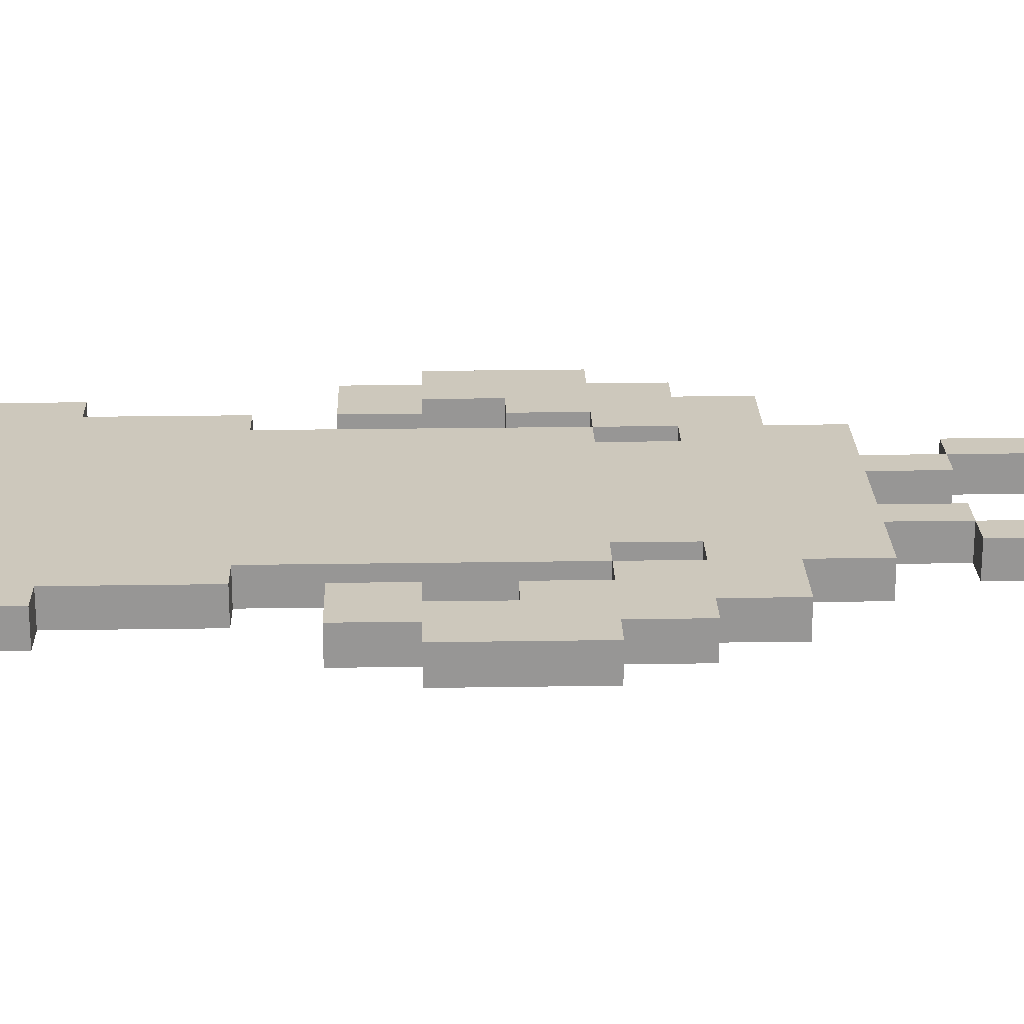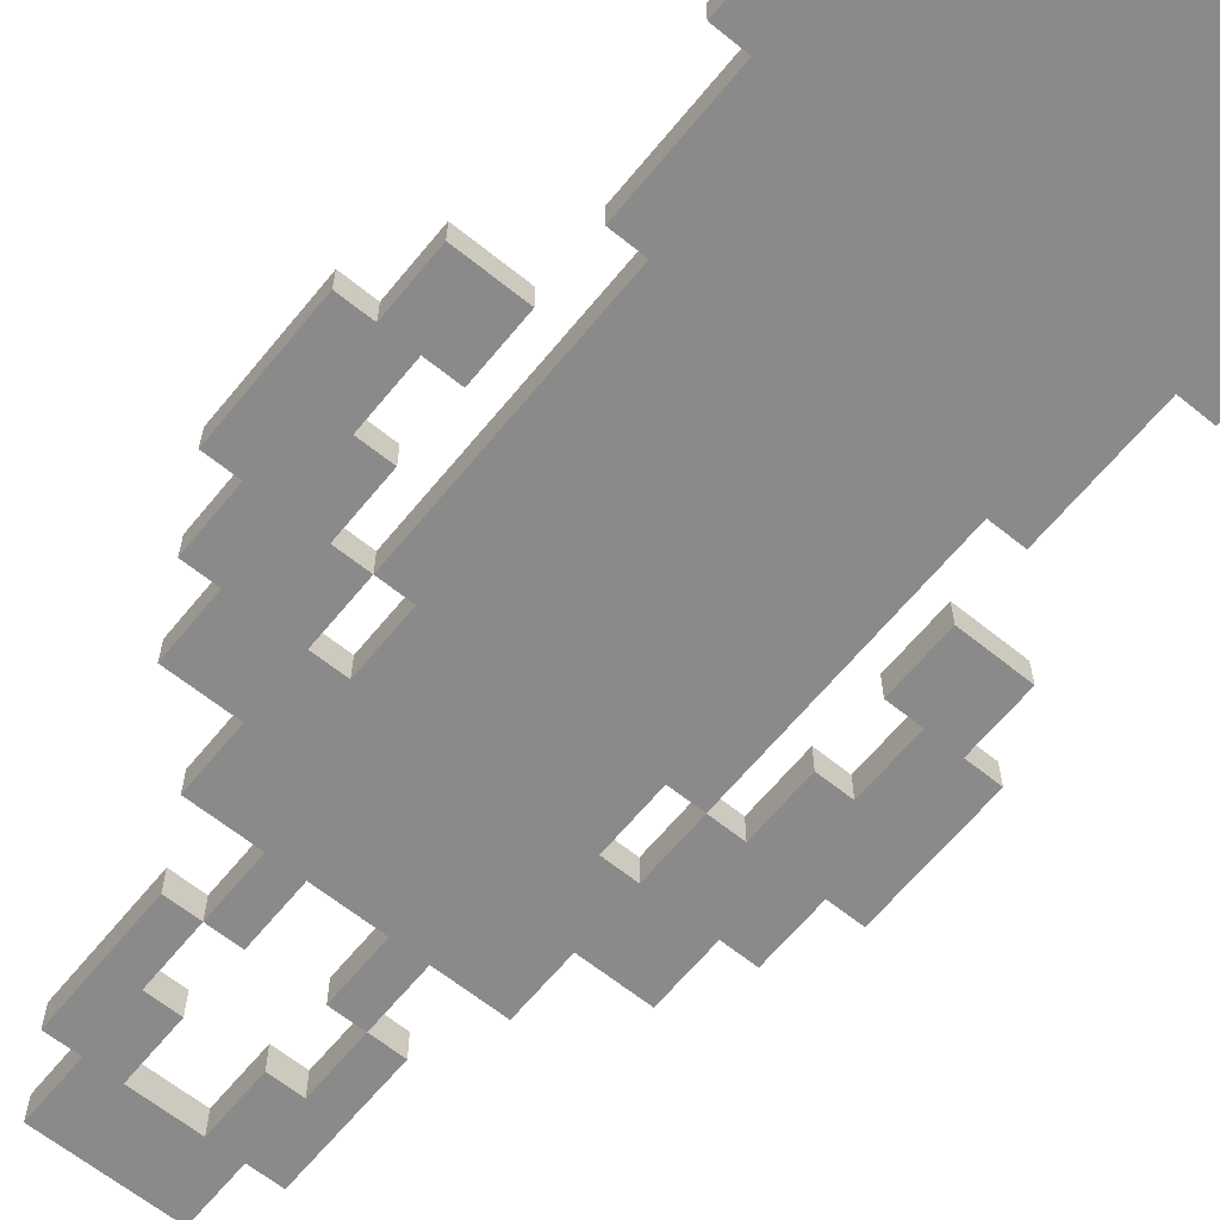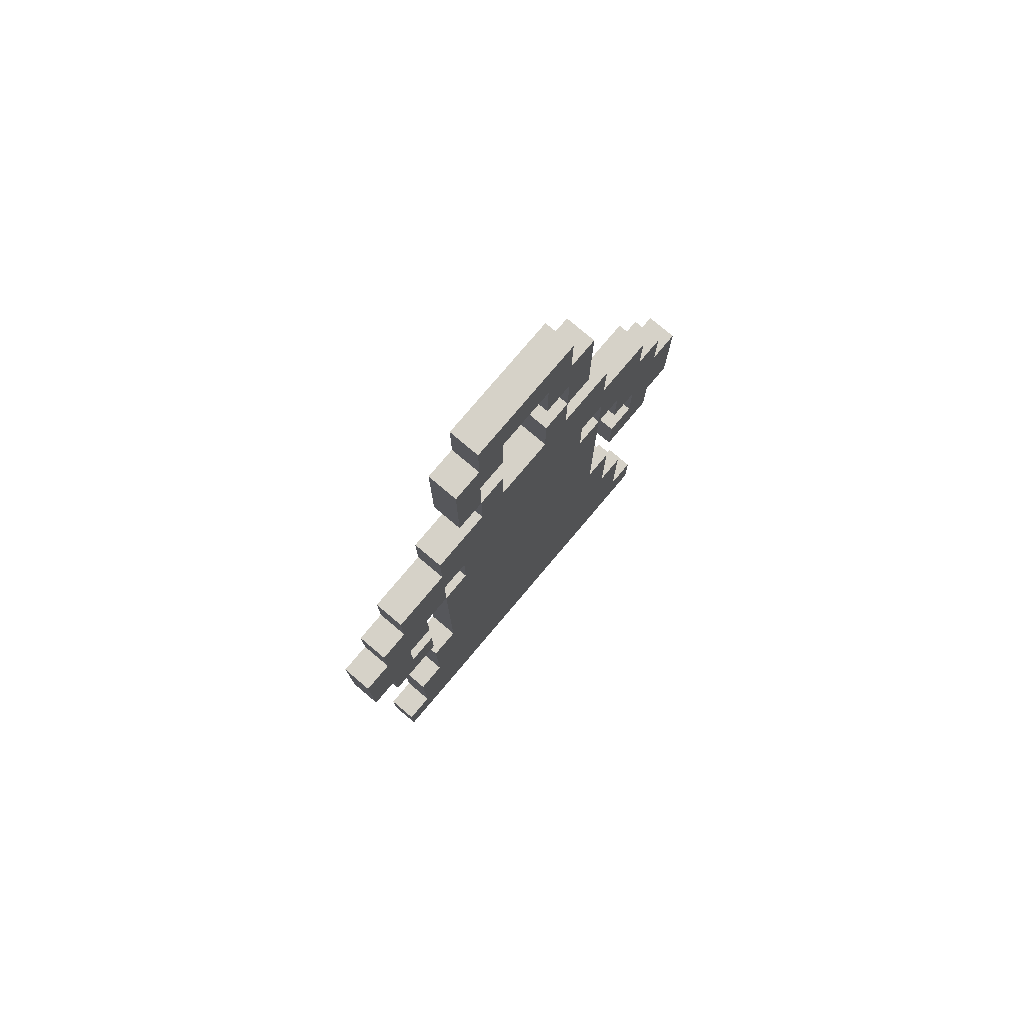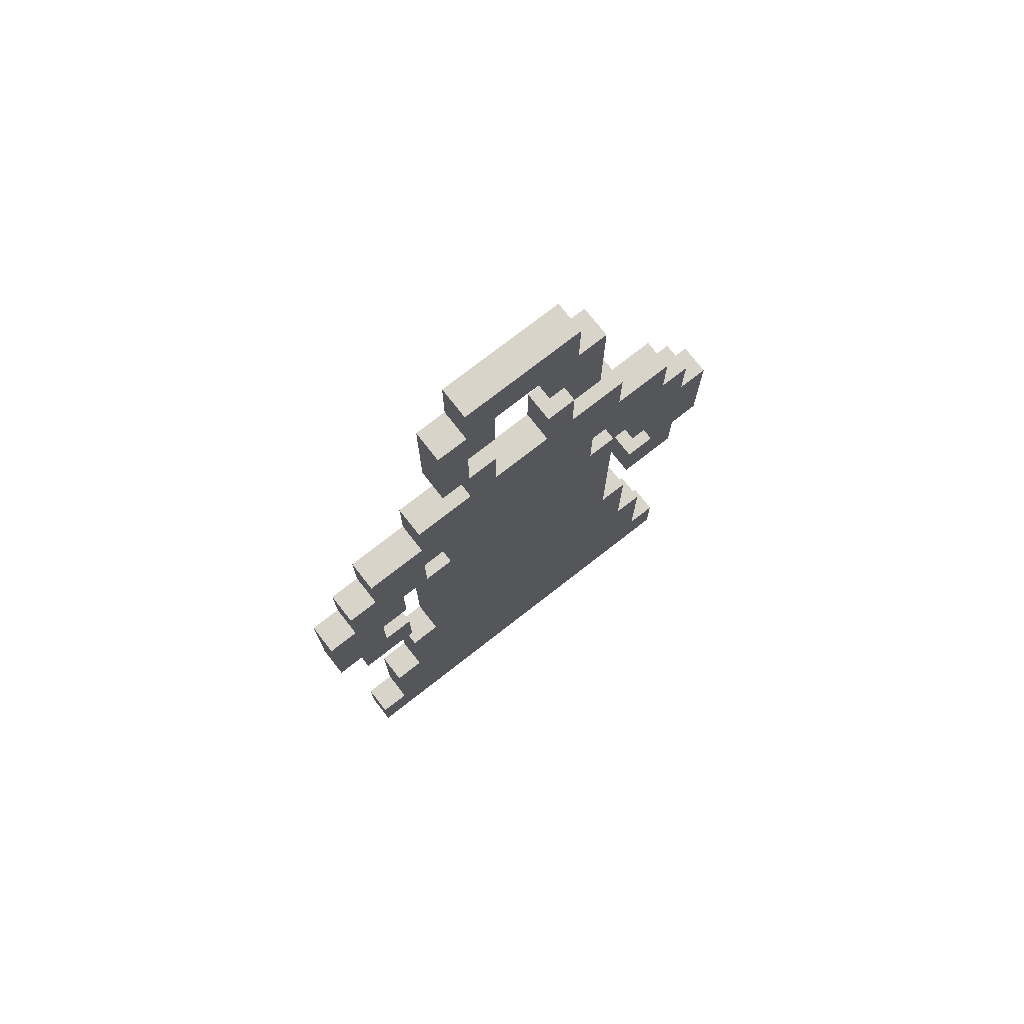
<metadata>
{"format":"obj","ext":"obj","renderer":"f3d","projection":"perspective","resolution":1024,"background":"white","views":[{"elev":22.2,"azim":88.4,"up":"+Z"},{"elev":-63.6,"azim":-39.2,"up":"+Z"},{"elev":78.0,"azim":-49.8,"up":"+Y"},{"elev":75.1,"azim":-38.0,"up":"+Y"}]}
</metadata>
<code>
o
v -0.8 1.4 0.1
v -0.8 1.4 0
v -0.8 1.8 0.1
v -0.8 1.8 0
v -0.7 0 0.1
v -0.7 0 0
v -0.7 0.2 0.1
v -0.7 0.2 0
v -0.7 1.2 0.1
v -0.7 1.2 0
v -0.7 1.4 0.1
v -0.7 1.4 0
v -0.7 1.8 0.1
v -0.7 1.8 0
v -0.7 2 0.1
v -0.7 2 0
v -0.6 0.2 0.1
v -0.6 0.2 0
v -0.6 0.6 0.1
v -0.6 0.6 0
v -0.6 2 0.1
v -0.6 2 0
v -0.6 2.2 0.1
v -0.6 2.2 0
v -0.5 0.6 0.1
v -0.5 0.6 0
v -0.5 1 0.1
v -0.5 1 0
v -0.4 1 0.1
v -0.4 1 0
v -0.4 1.8 0.1
v -0.4 1.8 0
v -0.4 2.2 0.1
v -0.4 2.2 0
v -0.4 2.4 0.1
v -0.4 2.4 0
v -0.3 1.8 0.1
v -0.3 1.8 0
v -0.3 2 0.1
v -0.3 2 0
v -0.3 2.6 0.1
v -0.3 2.6 0
v -0.3 3 0.1
v -0.3 3 0
v -0.2 2.4 0.1
v -0.2 2.4 0
v -0.2 2.6 0.1
v -0.2 2.6 0
v -0.2 3 0.1
v -0.2 3 0
v -0.2 3.2 0.1
v -0.2 3.2 0
v 0.1 2.4 0.1
v 0.1 2.4 0
v 0.1 2.6 0.1
v 0.1 2.6 0
v 0.1 2.8 0.1
v 0.1 2.8 0
v 0.1 3 0.1
v 0.1 3 0
v 0.2 2.6 0.1
v 0.2 2.6 0
v 0.2 2.8 0.1
v 0.2 2.8 0
v 0.4 1.8 0.1
v 0.4 1.8 0
v 0.4 2 0.1
v 0.4 2 0
v 0.5 1.2 0.1
v 0.5 1.2 0
v 0.5 1.4 0.1
v 0.5 1.4 0
v 0.5 1.6 0.1
v 0.5 1.6 0
v 0.5 1.8 0.1
v 0.5 1.8 0
v 0.6 1.4 0.1
v 0.6 1.4 0
v 0.6 1.6 0.1
v 0.6 1.6 0
v -0.6 1.4 0.1
v -0.6 1.4 0
v -0.6 1.6 0.1
v -0.6 1.6 0
v -0.5 1.2 0.1
v -0.5 1.2 0
v -0.5 1.4 0.1
v -0.5 1.4 0
v -0.5 1.6 0.1
v -0.5 1.6 0
v -0.5 1.8 0.1
v -0.5 1.8 0
v -0.4 1.8 0.1
v -0.4 1.8 0
v -0.4 2 0.1
v -0.4 2 0
v -0.2 2.6 0.1
v -0.2 2.6 0
v -0.2 2.8 0.1
v -0.2 2.8 0
v -0.1 2.4 0.1
v -0.1 2.4 0
v -0.1 2.6 0.1
v -0.1 2.6 0
v -0.1 2.8 0.1
v -0.1 2.8 0
v -0.1 3 0.1
v -0.1 3 0
v 0.2 2.4 0.1
v 0.2 2.4 0
v 0.2 2.6 0.1
v 0.2 2.6 0
v 0.2 3 0.1
v 0.2 3 0
v 0.2 3.2 0.1
v 0.2 3.2 0
v 0.3 1.8 0.1
v 0.3 1.8 0
v 0.3 2 0.1
v 0.3 2 0
v 0.3 2.6 0.1
v 0.3 2.6 0
v 0.3 3 0.1
v 0.3 3 0
v 0.4 1 0.1
v 0.4 1 0
v 0.4 1.8 0.1
v 0.4 1.8 0
v 0.4 2.2 0.1
v 0.4 2.2 0
v 0.4 2.4 0.1
v 0.4 2.4 0
v 0.5 0.6 0.1
v 0.5 0.6 0
v 0.5 1 0.1
v 0.5 1 0
v 0.6 0.2 0.1
v 0.6 0.2 0
v 0.6 0.6 0.1
v 0.6 0.6 0
v 0.6 2 0.1
v 0.6 2 0
v 0.6 2.2 0.1
v 0.6 2.2 0
v 0.7 0 0.1
v 0.7 0 0
v 0.7 0.2 0.1
v 0.7 0.2 0
v 0.7 1.2 0.1
v 0.7 1.2 0
v 0.7 1.4 0.1
v 0.7 1.4 0
v 0.7 1.8 0.1
v 0.7 1.8 0
v 0.7 2 0.1
v 0.7 2 0
v 0.8 1.4 0.1
v 0.8 1.4 0
v 0.8 1.8 0.1
v 0.8 1.8 0
v -0.8 1.4 0.1
v -0.8 1.8 0.1
v -0.7 0 0.1
v -0.7 0.2 0.1
v -0.7 1.2 0.1
v -0.7 1.4 0.1
v -0.7 1.8 0.1
v -0.7 2 0.1
v -0.6 0.2 0.1
v -0.6 0.6 0.1
v -0.6 1.4 0.1
v -0.6 1.6 0.1
v -0.6 2 0.1
v -0.6 2.2 0.1
v -0.5 0.6 0.1
v -0.5 1 0.1
v -0.5 1.2 0.1
v -0.5 1.4 0.1
v -0.5 1.6 0.1
v -0.5 1.8 0.1
v -0.4 1 0.1
v -0.4 1.8 0.1
v -0.4 2 0.1
v -0.4 2.2 0.1
v -0.4 2.4 0.1
v -0.3 1.8 0.1
v -0.3 2 0.1
v -0.3 2.6 0.1
v -0.3 3 0.1
v -0.2 2.4 0.1
v -0.2 2.6 0.1
v -0.2 2.8 0.1
v -0.2 3 0.1
v -0.2 3.2 0.1
v -0.1 2.4 0.1
v -0.1 2.6 0.1
v -0.1 2.8 0.1
v -0.1 3 0.1
v 0.1 2.4 0.1
v 0.1 2.6 0.1
v 0.1 2.8 0.1
v 0.1 3 0.1
v 0.2 2.4 0.1
v 0.2 2.6 0.1
v 0.2 2.8 0.1
v 0.2 3 0.1
v 0.2 3.2 0.1
v 0.3 1.8 0.1
v 0.3 2 0.1
v 0.3 2.6 0.1
v 0.3 3 0.1
v 0.4 1 0.1
v 0.4 1.8 0.1
v 0.4 2 0.1
v 0.4 2.2 0.1
v 0.4 2.4 0.1
v 0.5 0.6 0.1
v 0.5 1 0.1
v 0.5 1.2 0.1
v 0.5 1.4 0.1
v 0.5 1.6 0.1
v 0.5 1.8 0.1
v 0.6 0.2 0.1
v 0.6 0.6 0.1
v 0.6 1.4 0.1
v 0.6 1.6 0.1
v 0.6 2 0.1
v 0.6 2.2 0.1
v 0.7 0 0.1
v 0.7 0.2 0.1
v 0.7 1.2 0.1
v 0.7 1.4 0.1
v 0.7 1.8 0.1
v 0.7 2 0.1
v 0.8 1.4 0.1
v 0.8 1.8 0.1
v -0.8 1.4 0
v -0.8 1.8 0
v -0.7 0 0
v -0.7 0.2 0
v -0.7 1.2 0
v -0.7 1.4 0
v -0.7 1.8 0
v -0.7 2 0
v -0.6 0.2 0
v -0.6 0.6 0
v -0.6 1.4 0
v -0.6 1.6 0
v -0.6 2 0
v -0.6 2.2 0
v -0.5 0.6 0
v -0.5 1 0
v -0.5 1.2 0
v -0.5 1.4 0
v -0.5 1.6 0
v -0.5 1.8 0
v -0.4 1 0
v -0.4 1.8 0
v -0.4 2 0
v -0.4 2.2 0
v -0.4 2.4 0
v -0.3 1.8 0
v -0.3 2 0
v -0.3 2.6 0
v -0.3 3 0
v -0.2 2.4 0
v -0.2 2.6 0
v -0.2 2.8 0
v -0.2 3 0
v -0.2 3.2 0
v -0.1 2.4 0
v -0.1 2.6 0
v -0.1 2.8 0
v -0.1 3 0
v 0.1 2.4 0
v 0.1 2.6 0
v 0.1 2.8 0
v 0.1 3 0
v 0.2 2.4 0
v 0.2 2.6 0
v 0.2 2.8 0
v 0.2 3 0
v 0.2 3.2 0
v 0.3 1.8 0
v 0.3 2 0
v 0.3 2.6 0
v 0.3 3 0
v 0.4 1 0
v 0.4 1.8 0
v 0.4 2 0
v 0.4 2.2 0
v 0.4 2.4 0
v 0.5 0.6 0
v 0.5 1 0
v 0.5 1.2 0
v 0.5 1.4 0
v 0.5 1.6 0
v 0.5 1.8 0
v 0.6 0.2 0
v 0.6 0.6 0
v 0.6 1.4 0
v 0.6 1.6 0
v 0.6 2 0
v 0.6 2.2 0
v 0.7 0 0
v 0.7 0.2 0
v 0.7 1.2 0
v 0.7 1.4 0
v 0.7 1.8 0
v 0.7 2 0
v 0.8 1.4 0
v 0.8 1.8 0
v -0.7 0 0.1
v 0.7 0 0.1
v -0.7 0 0
v 0.7 0 0
v -0.7 1.2 0.1
v -0.5 1.2 0.1
v 0.5 1.2 0.1
v 0.7 1.2 0.1
v -0.7 1.2 0
v -0.5 1.2 0
v 0.5 1.2 0
v 0.7 1.2 0
v -0.8 1.4 0.1
v -0.7 1.4 0.1
v 0.7 1.4 0.1
v 0.8 1.4 0.1
v -0.8 1.4 0
v -0.7 1.4 0
v 0.7 1.4 0
v 0.8 1.4 0
v -0.6 1.6 0.1
v -0.5 1.6 0.1
v 0.5 1.6 0.1
v 0.6 1.6 0.1
v -0.6 1.6 0
v -0.5 1.6 0
v 0.5 1.6 0
v 0.6 1.6 0
v -0.5 1.8 0.1
v -0.4 1.8 0.1
v 0.4 1.8 0.1
v 0.5 1.8 0.1
v -0.5 1.8 0
v -0.4 1.8 0
v 0.4 1.8 0
v 0.5 1.8 0
v -0.4 2 0.1
v -0.3 2 0.1
v 0.3 2 0.1
v 0.4 2 0.1
v -0.4 2 0
v -0.3 2 0
v 0.3 2 0
v 0.4 2 0
v -0.3 2.6 0.1
v -0.2 2.6 0.1
v 0.2 2.6 0.1
v 0.3 2.6 0.1
v -0.3 2.6 0
v -0.2 2.6 0
v 0.2 2.6 0
v 0.3 2.6 0
v -0.2 2.8 0.1
v -0.1 2.8 0.1
v 0.1 2.8 0.1
v 0.2 2.8 0.1
v -0.2 2.8 0
v -0.1 2.8 0
v 0.1 2.8 0
v 0.2 2.8 0
v -0.1 3 0.1
v 0.1 3 0.1
v -0.1 3 0
v 0.1 3 0
v -0.7 0.2 0.1
v -0.6 0.2 0.1
v 0.6 0.2 0.1
v 0.7 0.2 0.1
v -0.7 0.2 0
v -0.6 0.2 0
v 0.6 0.2 0
v 0.7 0.2 0
v -0.6 0.6 0.1
v -0.5 0.6 0.1
v 0.5 0.6 0.1
v 0.6 0.6 0.1
v -0.6 0.6 0
v -0.5 0.6 0
v 0.5 0.6 0
v 0.6 0.6 0
v -0.5 1 0.1
v -0.4 1 0.1
v 0.4 1 0.1
v 0.5 1 0.1
v -0.5 1 0
v -0.4 1 0
v 0.4 1 0
v 0.5 1 0
v -0.6 1.4 0.1
v -0.5 1.4 0.1
v 0.5 1.4 0.1
v 0.6 1.4 0.1
v -0.6 1.4 0
v -0.5 1.4 0
v 0.5 1.4 0
v 0.6 1.4 0
v -0.8 1.8 0.1
v -0.7 1.8 0.1
v -0.4 1.8 0.1
v -0.3 1.8 0.1
v 0.3 1.8 0.1
v 0.4 1.8 0.1
v 0.7 1.8 0.1
v 0.8 1.8 0.1
v -0.8 1.8 0
v -0.7 1.8 0
v -0.4 1.8 0
v -0.3 1.8 0
v 0.3 1.8 0
v 0.4 1.8 0
v 0.7 1.8 0
v 0.8 1.8 0
v -0.7 2 0.1
v -0.6 2 0.1
v 0.6 2 0.1
v 0.7 2 0.1
v -0.7 2 0
v -0.6 2 0
v 0.6 2 0
v 0.7 2 0
v -0.6 2.2 0.1
v -0.4 2.2 0.1
v 0.4 2.2 0.1
v 0.6 2.2 0.1
v -0.6 2.2 0
v -0.4 2.2 0
v 0.4 2.2 0
v 0.6 2.2 0
v -0.4 2.4 0.1
v -0.2 2.4 0.1
v -0.1 2.4 0.1
v 0.1 2.4 0.1
v 0.2 2.4 0.1
v 0.4 2.4 0.1
v -0.4 2.4 0
v -0.2 2.4 0
v -0.1 2.4 0
v 0.1 2.4 0
v 0.2 2.4 0
v 0.4 2.4 0
v -0.2 2.6 0.1
v -0.1 2.6 0.1
v 0.1 2.6 0.1
v 0.2 2.6 0.1
v -0.2 2.6 0
v -0.1 2.6 0
v 0.1 2.6 0
v 0.2 2.6 0
v -0.3 3 0.1
v -0.2 3 0.1
v 0.2 3 0.1
v 0.3 3 0.1
v -0.3 3 0
v -0.2 3 0
v 0.2 3 0
v 0.3 3 0
v -0.2 3.2 0.1
v 0.2 3.2 0.1
v -0.2 3.2 0
v 0.2 3.2 0
f 3 2 1
f 4 2 3
f 7 6 5
f 8 6 7
f 11 10 9
f 12 10 11
f 15 14 13
f 16 14 15
f 19 18 17
f 20 18 19
f 23 22 21
f 24 22 23
f 27 26 25
f 28 26 27
f 31 30 29
f 32 30 31
f 35 34 33
f 36 34 35
f 39 38 37
f 40 38 39
f 43 42 41
f 44 42 43
f 47 46 45
f 48 46 47
f 51 50 49
f 52 50 51
f 55 54 53
f 56 54 55
f 59 58 57
f 60 58 59
f 63 62 61
f 64 62 63
f 67 66 65
f 68 66 67
f 71 70 69
f 72 70 71
f 75 74 73
f 76 74 75
f 79 78 77
f 80 78 79
f 81 82 83
f 83 82 84
f 85 86 87
f 87 86 88
f 89 90 91
f 91 90 92
f 93 94 95
f 95 94 96
f 97 98 99
f 99 98 100
f 101 102 103
f 103 102 104
f 105 106 107
f 107 106 108
f 109 110 111
f 111 110 112
f 113 114 115
f 115 114 116
f 117 118 119
f 119 118 120
f 121 122 123
f 123 122 124
f 125 126 127
f 127 126 128
f 129 130 131
f 131 130 132
f 133 134 135
f 135 134 136
f 137 138 139
f 139 138 140
f 141 142 143
f 143 142 144
f 145 146 147
f 147 146 148
f 149 150 151
f 151 150 152
f 153 154 155
f 155 154 156
f 157 158 159
f 159 158 160
f 166 162 161
f 167 162 166
f 169 164 163
f 171 168 167
f 171 166 165
f 171 167 166
f 172 168 171
f 173 168 172
f 175 170 169
f 177 171 165
f 178 171 177
f 179 174 173
f 179 173 172
f 180 174 179
f 181 176 175
f 182 174 180
f 183 174 182
f 184 174 183
f 186 182 181
f 187 185 184
f 187 184 183
f 190 185 187
f 190 187 186
f 191 189 188
f 192 189 191
f 193 189 192
f 195 190 186
f 195 191 190
f 196 191 195
f 197 194 193
f 197 193 192
f 198 194 197
f 199 195 186
f 202 194 198
f 203 200 199
f 203 199 186
f 204 200 203
f 205 202 201
f 206 194 202
f 206 202 205
f 207 194 206
f 208 186 181
f 208 203 186
f 209 203 208
f 210 206 205
f 210 205 204
f 211 206 210
f 212 181 175
f 212 208 181
f 213 208 212
f 214 203 209
f 215 203 214
f 216 203 215
f 217 175 169
f 217 212 175
f 218 212 217
f 222 215 214
f 222 214 213
f 223 169 163
f 223 217 169
f 224 217 223
f 225 220 219
f 226 222 221
f 227 215 222
f 227 222 226
f 228 215 227
f 229 223 163
f 230 223 229
f 231 225 219
f 231 226 225
f 231 227 226
f 232 227 231
f 233 227 232
f 234 227 233
f 235 233 232
f 236 233 235
f 237 238 242
f 242 238 243
f 239 240 245
f 243 244 247
f 241 242 247
f 242 243 247
f 247 244 248
f 248 244 249
f 245 246 251
f 241 247 253
f 253 247 254
f 249 250 255
f 248 249 255
f 255 250 256
f 251 252 257
f 256 250 258
f 258 250 259
f 259 250 260
f 257 258 262
f 260 261 263
f 259 260 263
f 263 261 266
f 262 263 266
f 264 265 267
f 267 265 268
f 268 265 269
f 262 266 271
f 266 267 271
f 271 267 272
f 269 270 273
f 268 269 273
f 273 270 274
f 262 271 275
f 274 270 278
f 275 276 279
f 262 275 279
f 279 276 280
f 277 278 281
f 278 270 282
f 281 278 282
f 282 270 283
f 257 262 284
f 262 279 284
f 284 279 285
f 281 282 286
f 280 281 286
f 286 282 287
f 251 257 288
f 257 284 288
f 288 284 289
f 285 279 290
f 290 279 291
f 291 279 292
f 245 251 293
f 251 288 293
f 293 288 294
f 290 291 298
f 289 290 298
f 239 245 299
f 245 293 299
f 299 293 300
f 295 296 301
f 297 298 302
f 298 291 303
f 302 298 303
f 303 291 304
f 239 299 305
f 305 299 306
f 295 301 307
f 301 302 307
f 302 303 307
f 307 303 308
f 308 303 309
f 309 303 310
f 308 309 311
f 311 309 312
f 315 314 313
f 316 314 315
f 321 318 317
f 322 318 321
f 323 320 319
f 324 320 323
f 329 326 325
f 330 326 329
f 331 328 327
f 332 328 331
f 337 334 333
f 338 334 337
f 339 336 335
f 340 336 339
f 345 342 341
f 346 342 345
f 347 344 343
f 348 344 347
f 353 350 349
f 354 350 353
f 355 352 351
f 356 352 355
f 361 358 357
f 362 358 361
f 363 360 359
f 364 360 363
f 369 366 365
f 370 366 369
f 371 368 367
f 372 368 371
f 375 374 373
f 376 374 375
f 377 378 381
f 381 378 382
f 379 380 383
f 383 380 384
f 385 386 389
f 389 386 390
f 387 388 391
f 391 388 392
f 393 394 397
f 397 394 398
f 395 396 399
f 399 396 400
f 401 402 405
f 405 402 406
f 403 404 407
f 407 404 408
f 409 410 417
f 417 410 418
f 411 412 419
f 419 412 420
f 413 414 421
f 421 414 422
f 415 416 423
f 423 416 424
f 425 426 429
f 429 426 430
f 427 428 431
f 431 428 432
f 433 434 437
f 437 434 438
f 435 436 439
f 439 436 440
f 441 442 447
f 447 442 448
f 443 444 449
f 449 444 450
f 445 446 451
f 451 446 452
f 453 454 457
f 457 454 458
f 455 456 459
f 459 456 460
f 461 462 465
f 465 462 466
f 463 464 467
f 467 464 468
f 469 470 471
f 471 470 472

</code>
